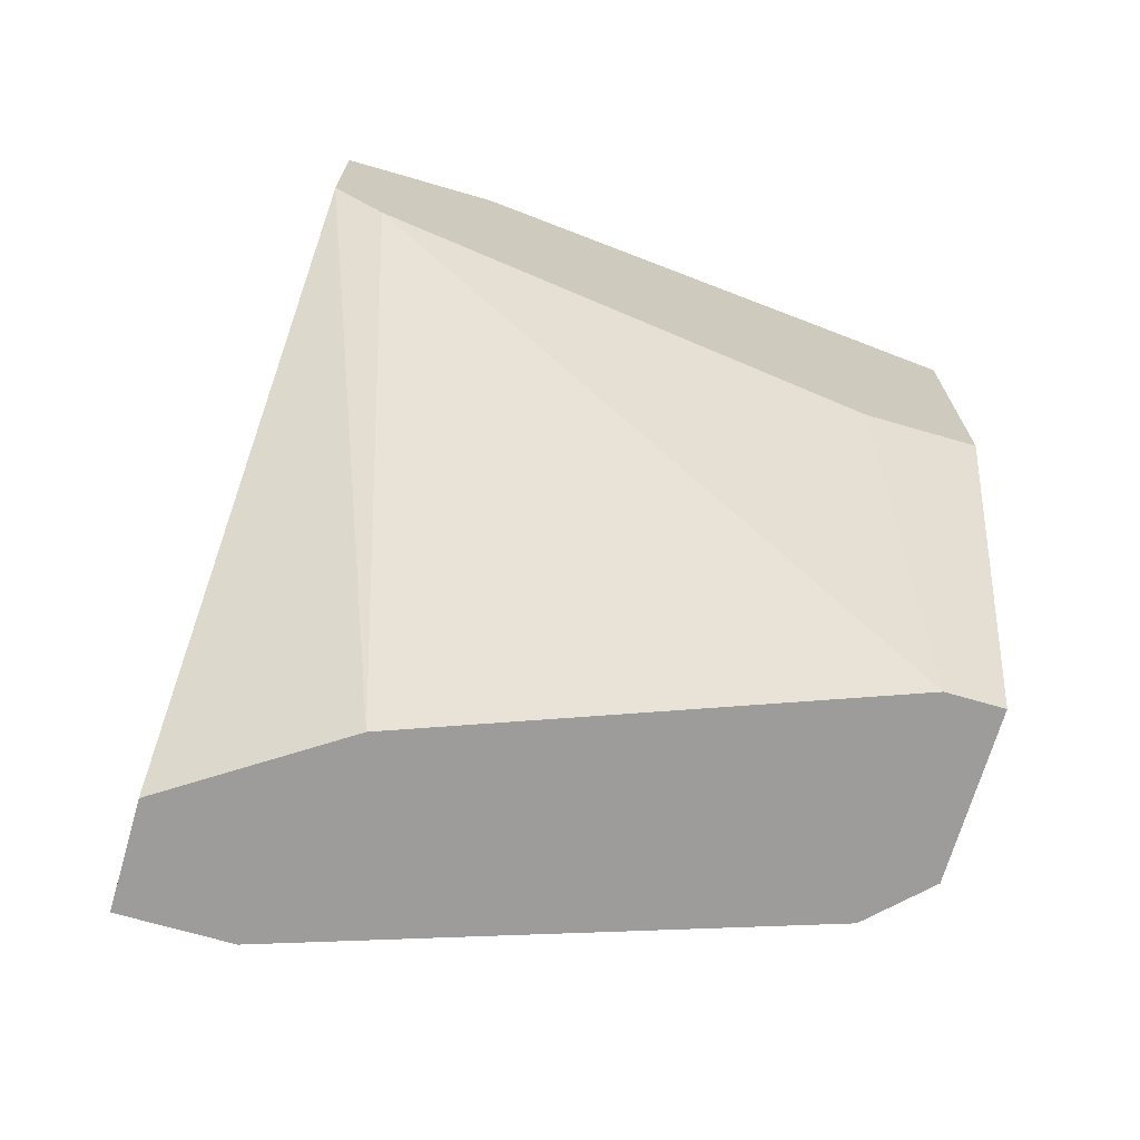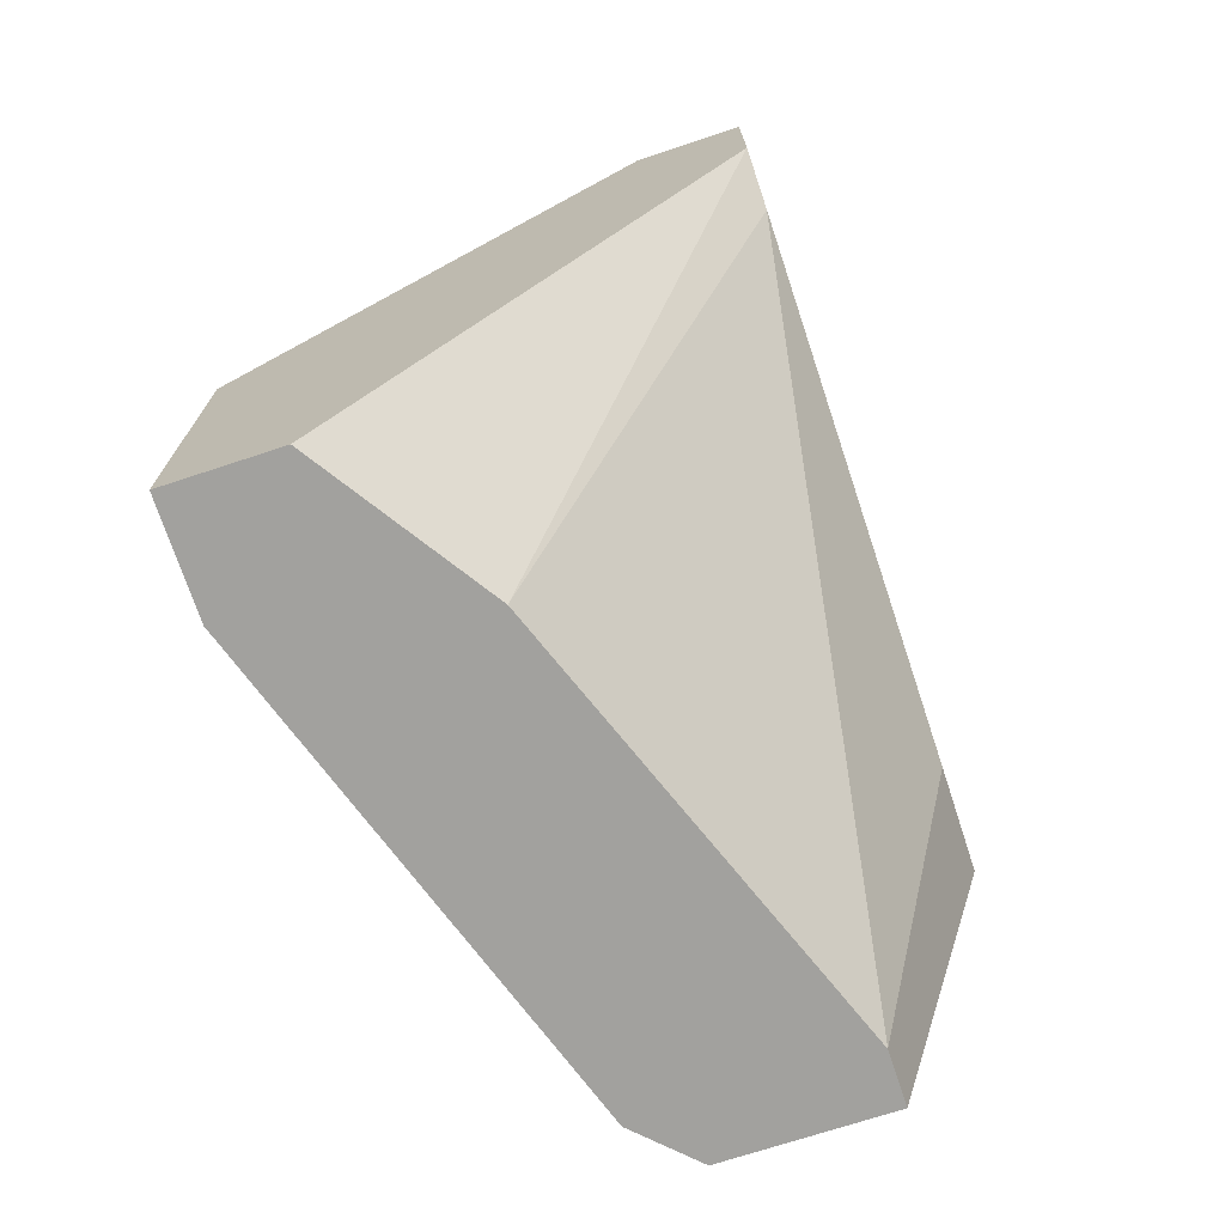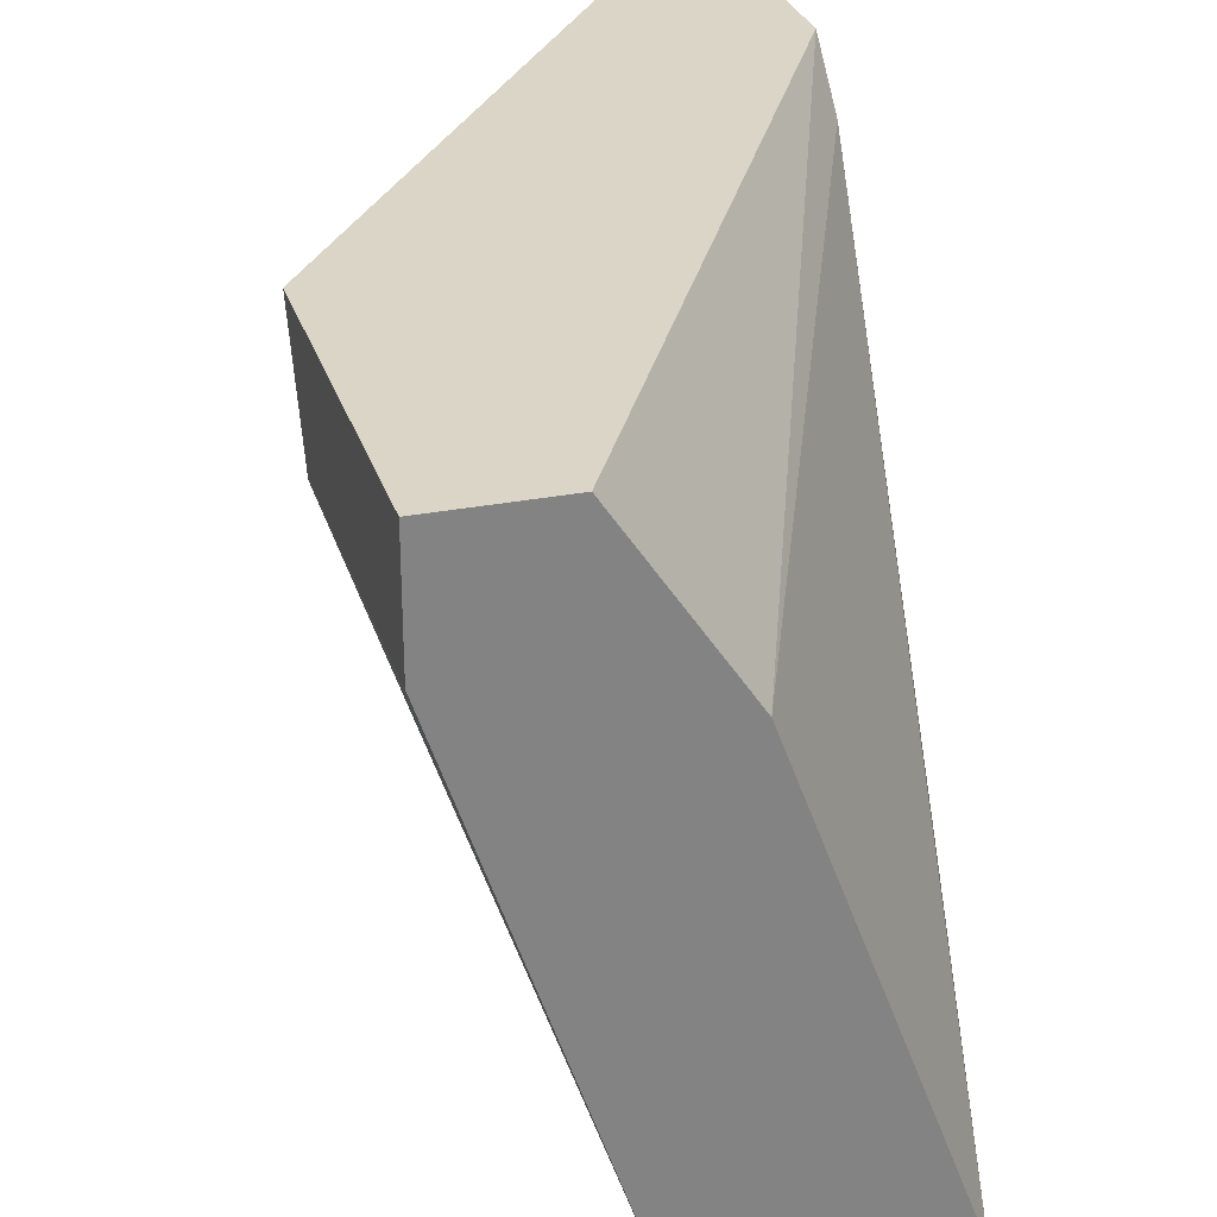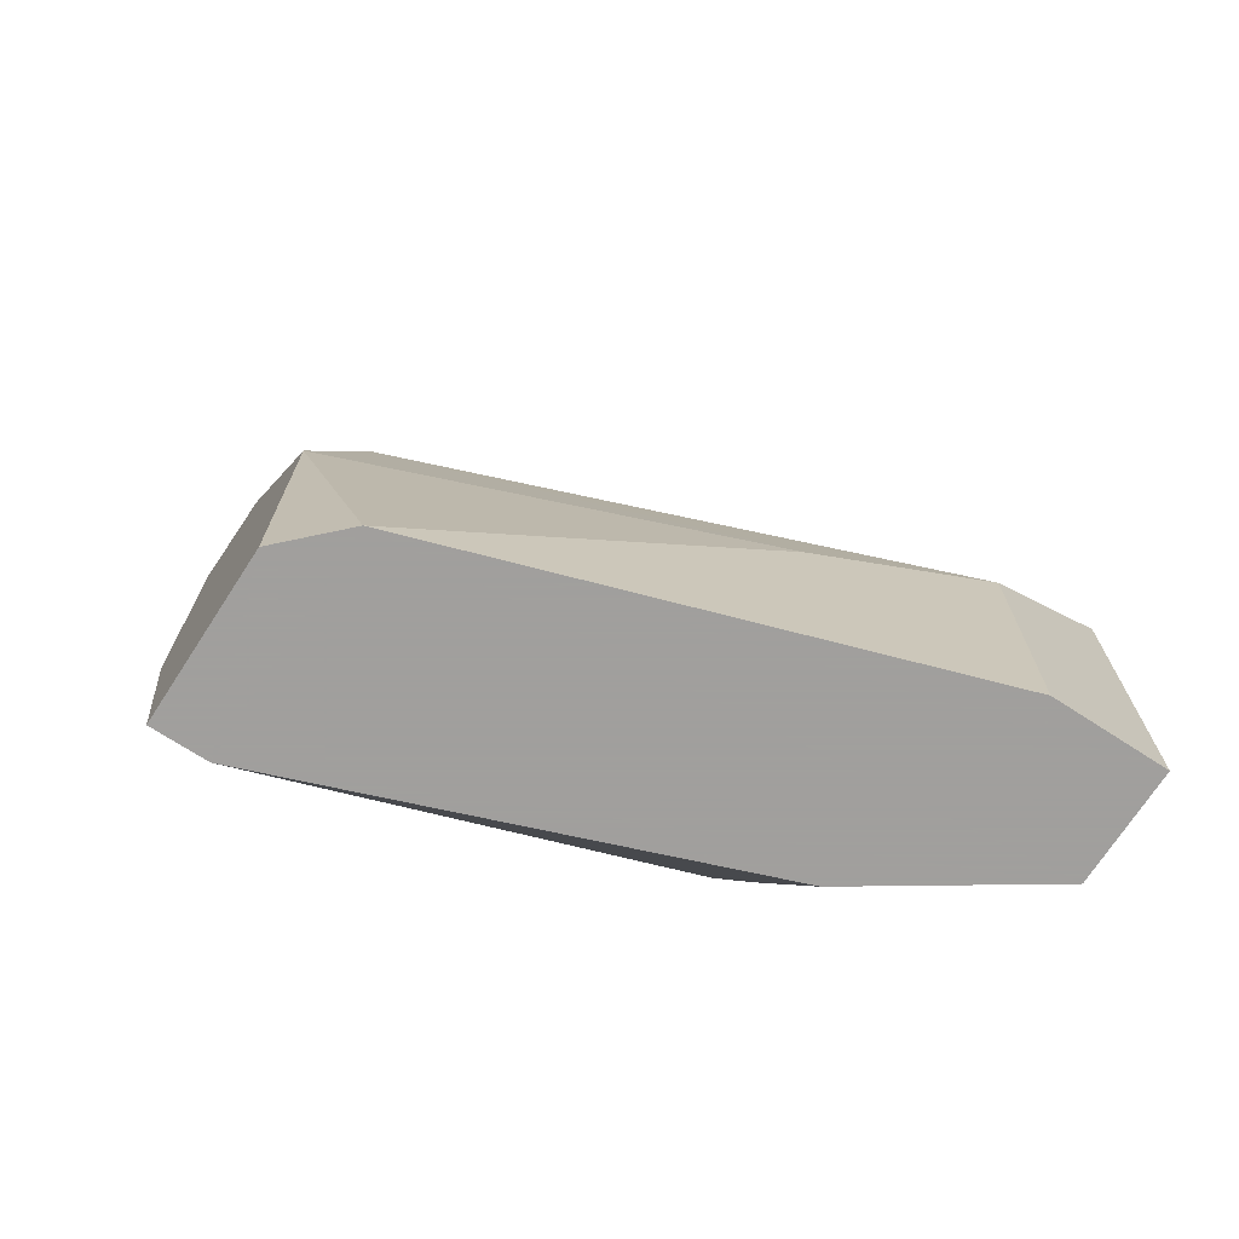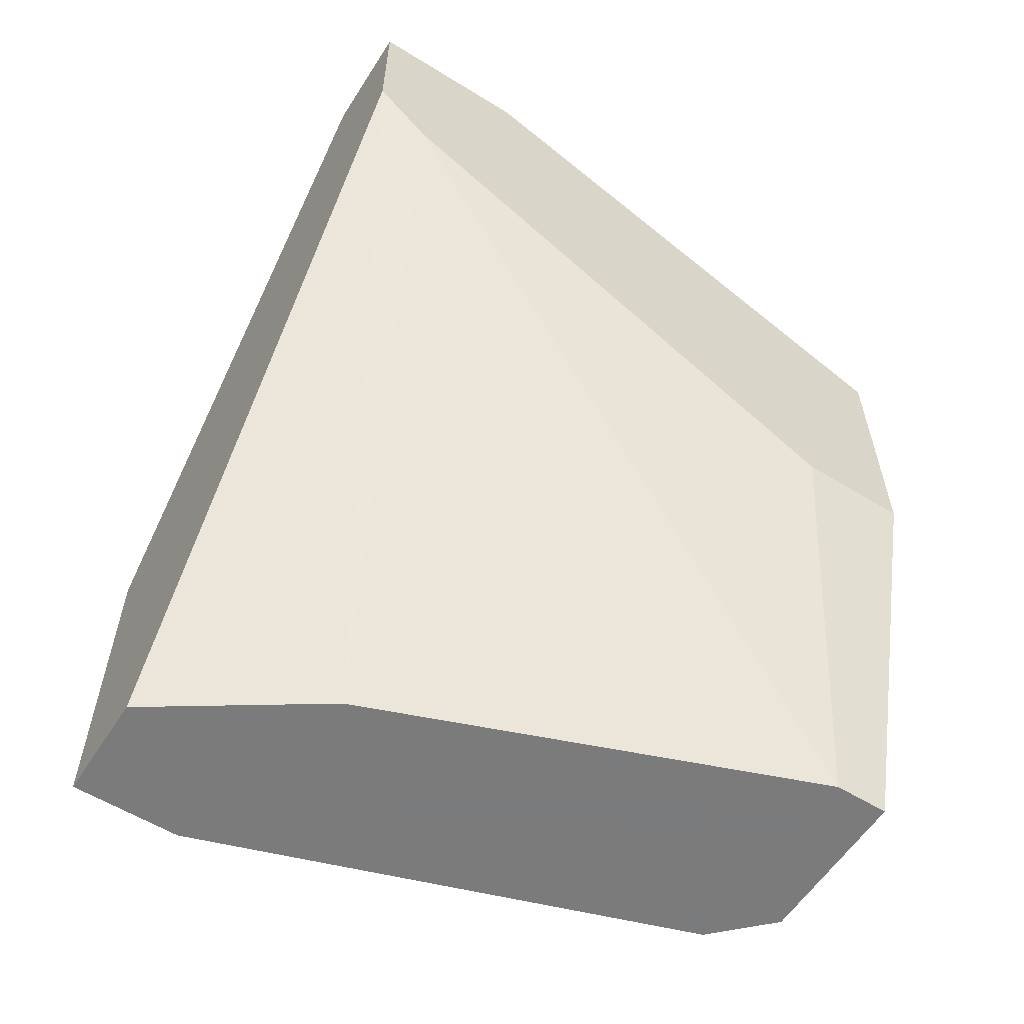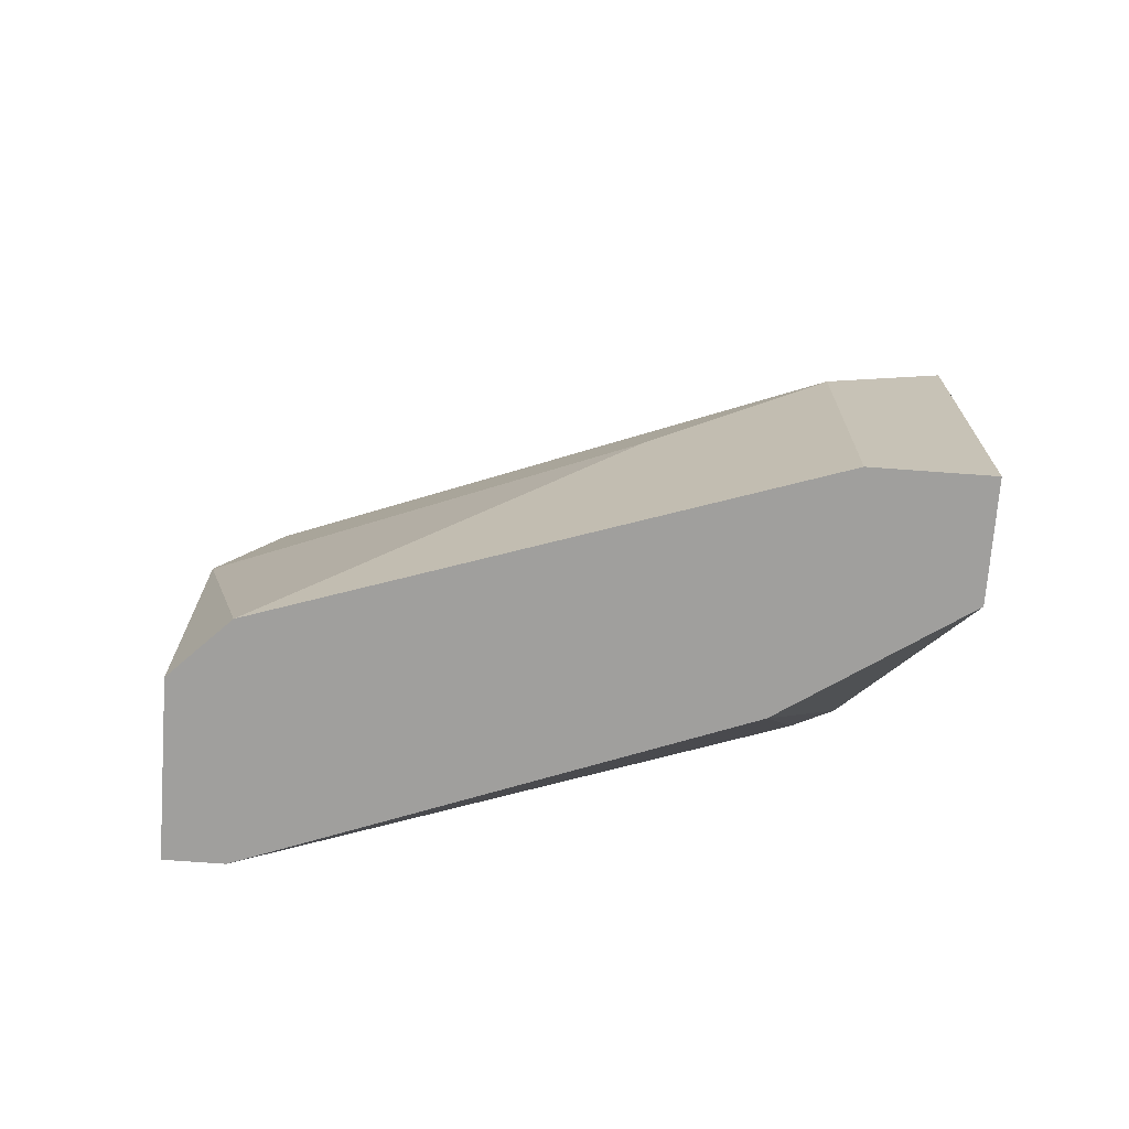
<metadata>
{"format":"obj","ext":"obj","renderer":"f3d","projection":"perspective","resolution":1024,"background":"white","views":[{"elev":-70.0,"azim":73.8,"up":"+Y"},{"elev":-72.1,"azim":18.2,"up":"+Y"},{"elev":29.0,"azim":-16.2,"up":"+Z"},{"elev":-71.5,"azim":-123.0,"up":"+Y"},{"elev":-58.4,"azim":57.5,"up":"+Y"},{"elev":-71.3,"azim":-94.2,"up":"+Y"}]}
</metadata>
<code>
v -0.009236 0.003971 -0.06322
v -0.009236 0.007737 -0.05757
v -0.009236 0.002715 -0.06384
v -0.009236 -0.000425 -0.06384
v -0.009236 -0.000425 -0.05819
v -0.01112 0.002088 -0.05945
v -0.007354 0.009622 -0.05631
v -0.007354 0.009622 -0.05757
v -0.007354 0.006481 -0.06384
v -0.007354 -0.000425 -0.06322
v -0.007354 -0.000425 -0.06384
v -0.006097 0.003971 -0.06384
v -0.006097 0.003971 -0.06259
v -0.006097 0.007737 -0.05631
v -0.006097 0.009622 -0.05631
v -0.006097 0.009622 -0.05819
v -0.006097 0.007109 -0.06384
v -0.006097 0.007109 -0.05694
v -0.01049 0.005225 -0.05882
v -0.01049 0.005853 -0.05757
v -0.01049 -0.000425 -0.05631
v -0.009864 0.007109 -0.05694
v -0.009864 -0.000425 -0.06322
v -0.01175 0.003344 -0.05631
v -0.01175 0.002715 -0.05757
v -0.01175 -0.000425 -0.05631
v -0.01175 -0.000425 -0.05757
f 12 18 13
f 15 7 21
f 10 21 23
f 17 15 18
f 21 7 26
f 23 21 26
f 17 18 12
f 9 17 12
f 26 7 24
f 7 15 8
f 17 9 8
f 21 10 5
f 10 18 5
f 10 23 4
f 9 12 4
f 1 6 25
f 26 24 25
f 24 7 22
f 20 24 22
f 7 8 22
f 6 23 27
f 23 26 27
f 25 6 27
f 26 25 27
f 15 21 14
f 18 15 14
f 21 5 14
f 5 18 14
f 23 6 3
f 6 1 3
f 1 9 3
f 4 23 3
f 9 4 3
f 9 1 19
f 24 20 19
f 1 25 19
f 25 24 19
f 20 22 19
f 15 17 16
f 8 15 16
f 17 8 16
f 12 10 11
f 10 4 11
f 4 12 11
f 8 9 2
f 22 8 2
f 9 19 2
f 19 22 2
f 18 10 13
f 10 12 13

</code>
